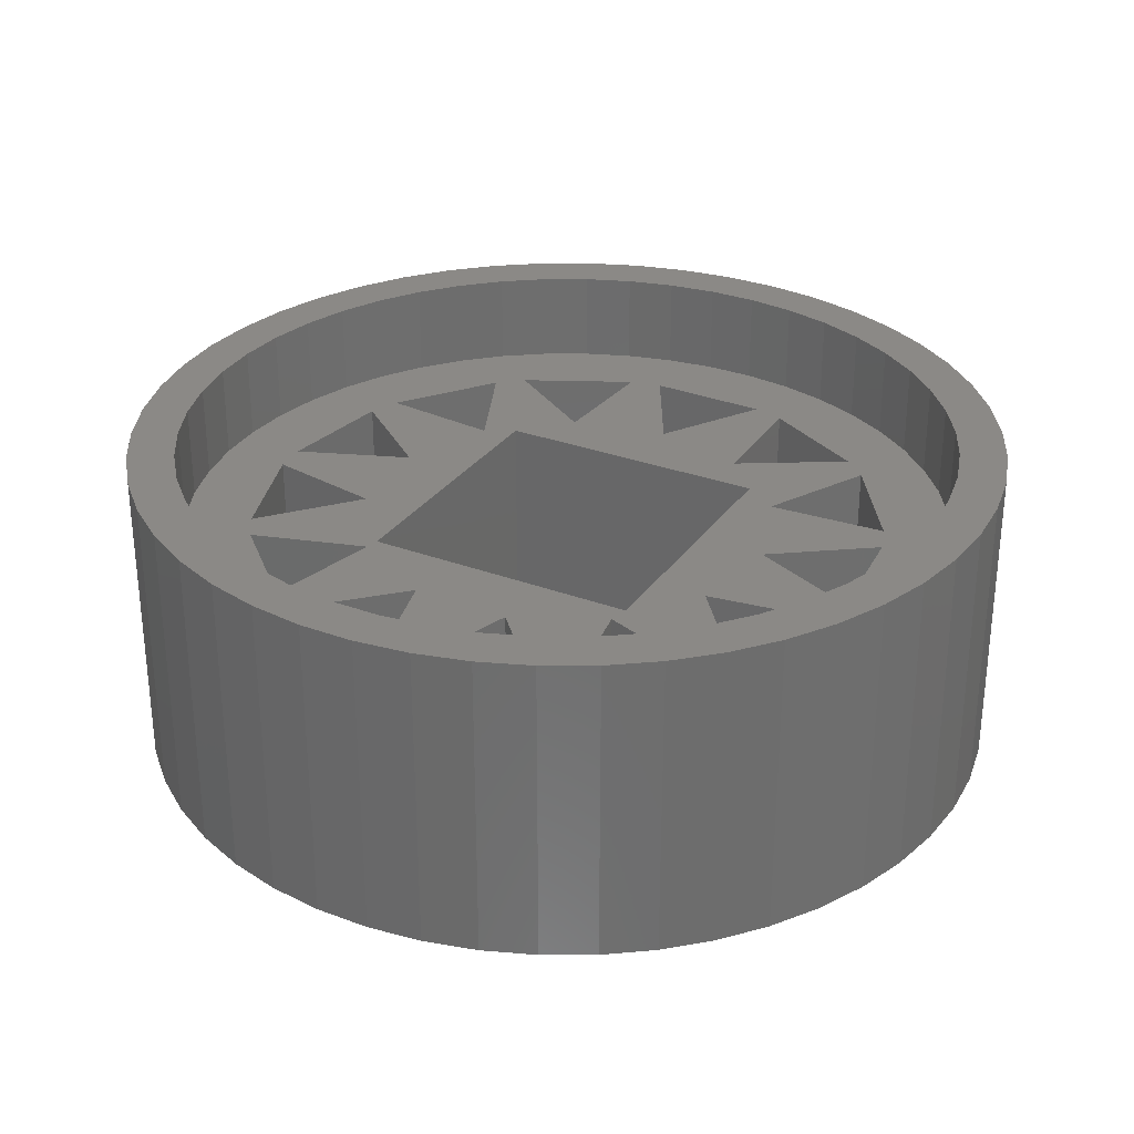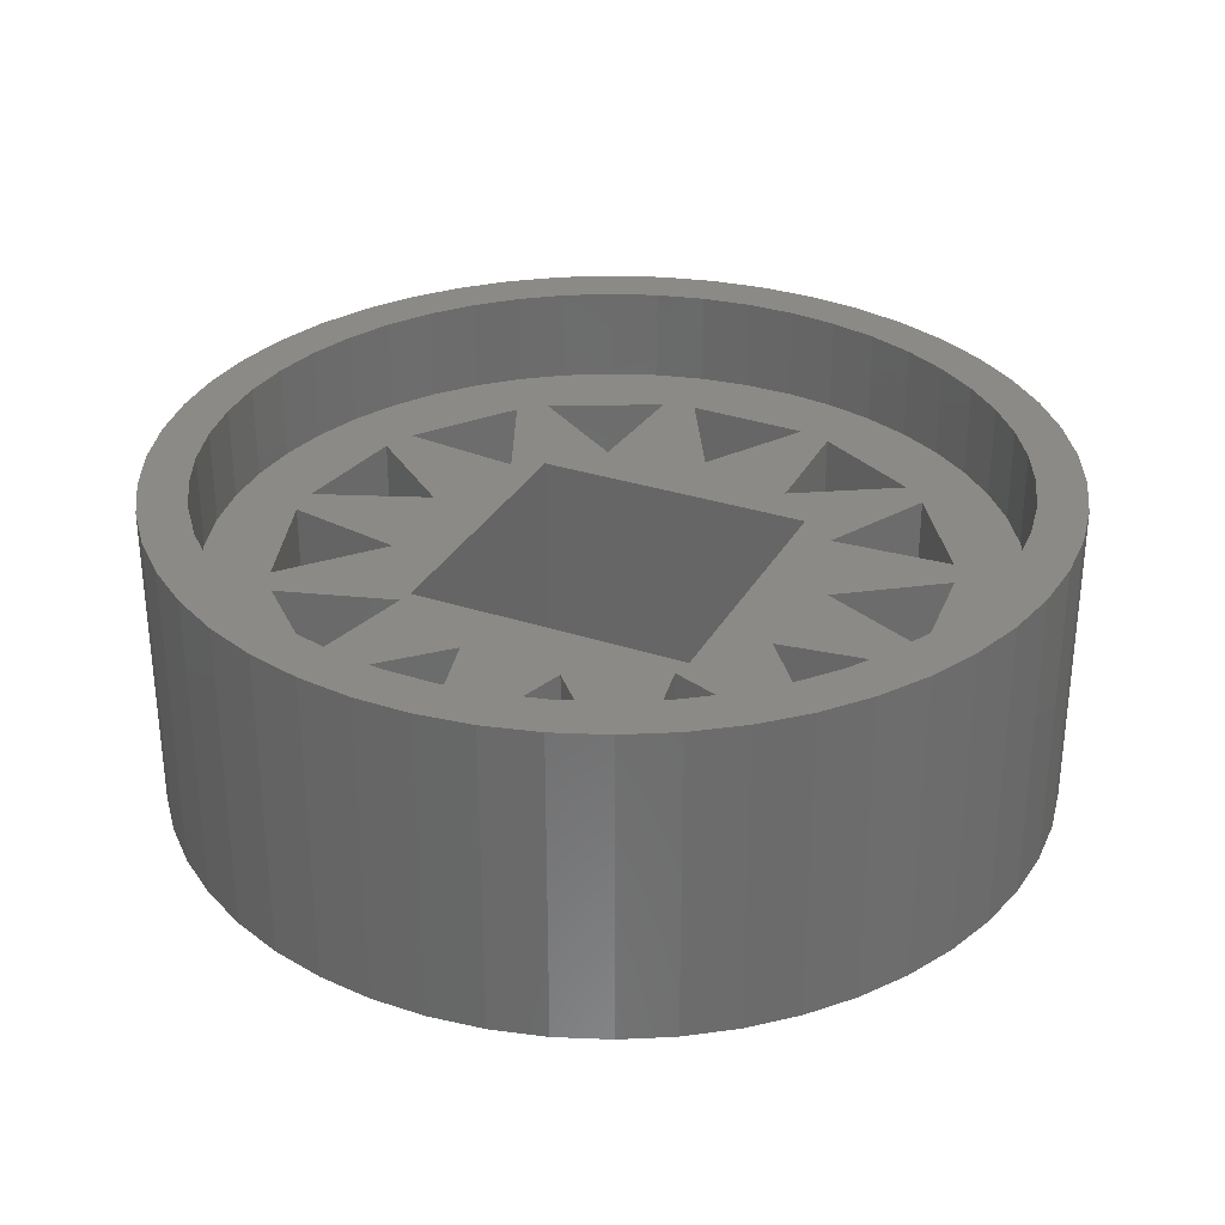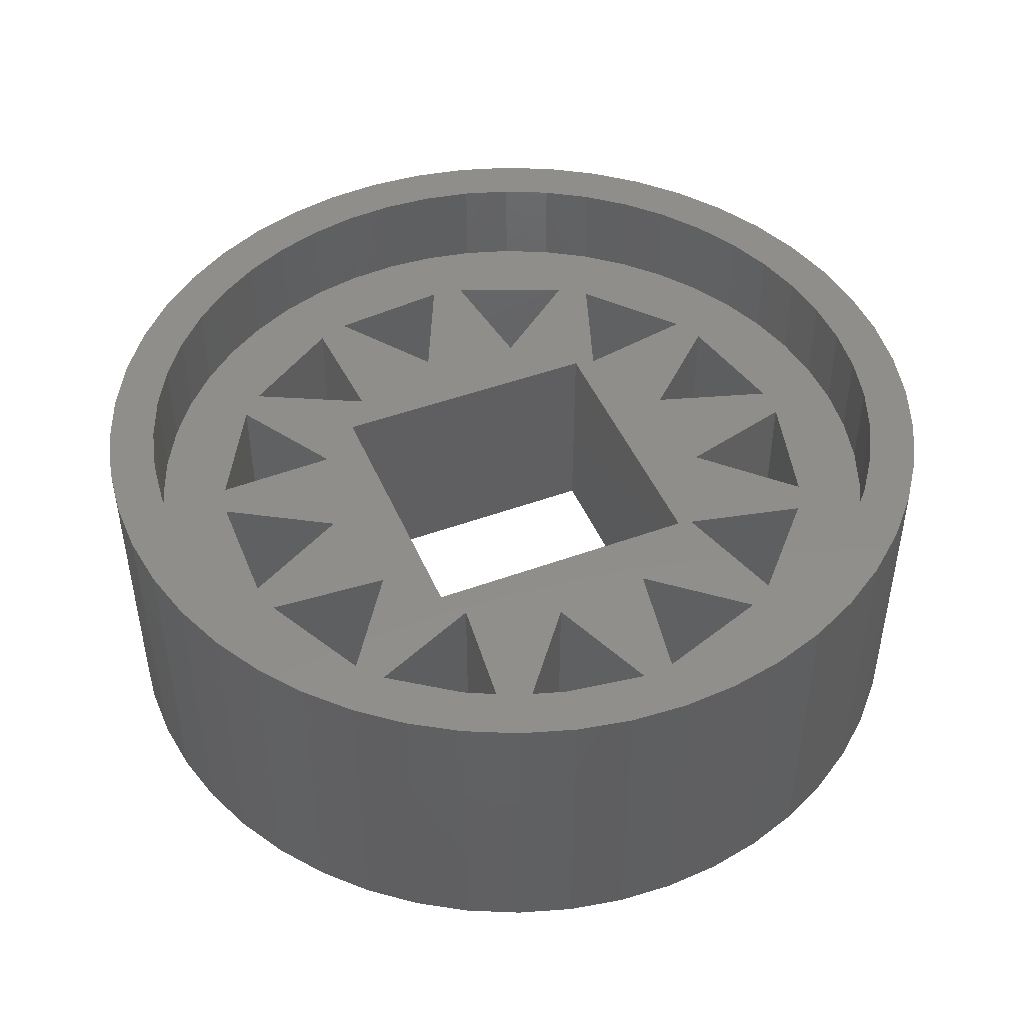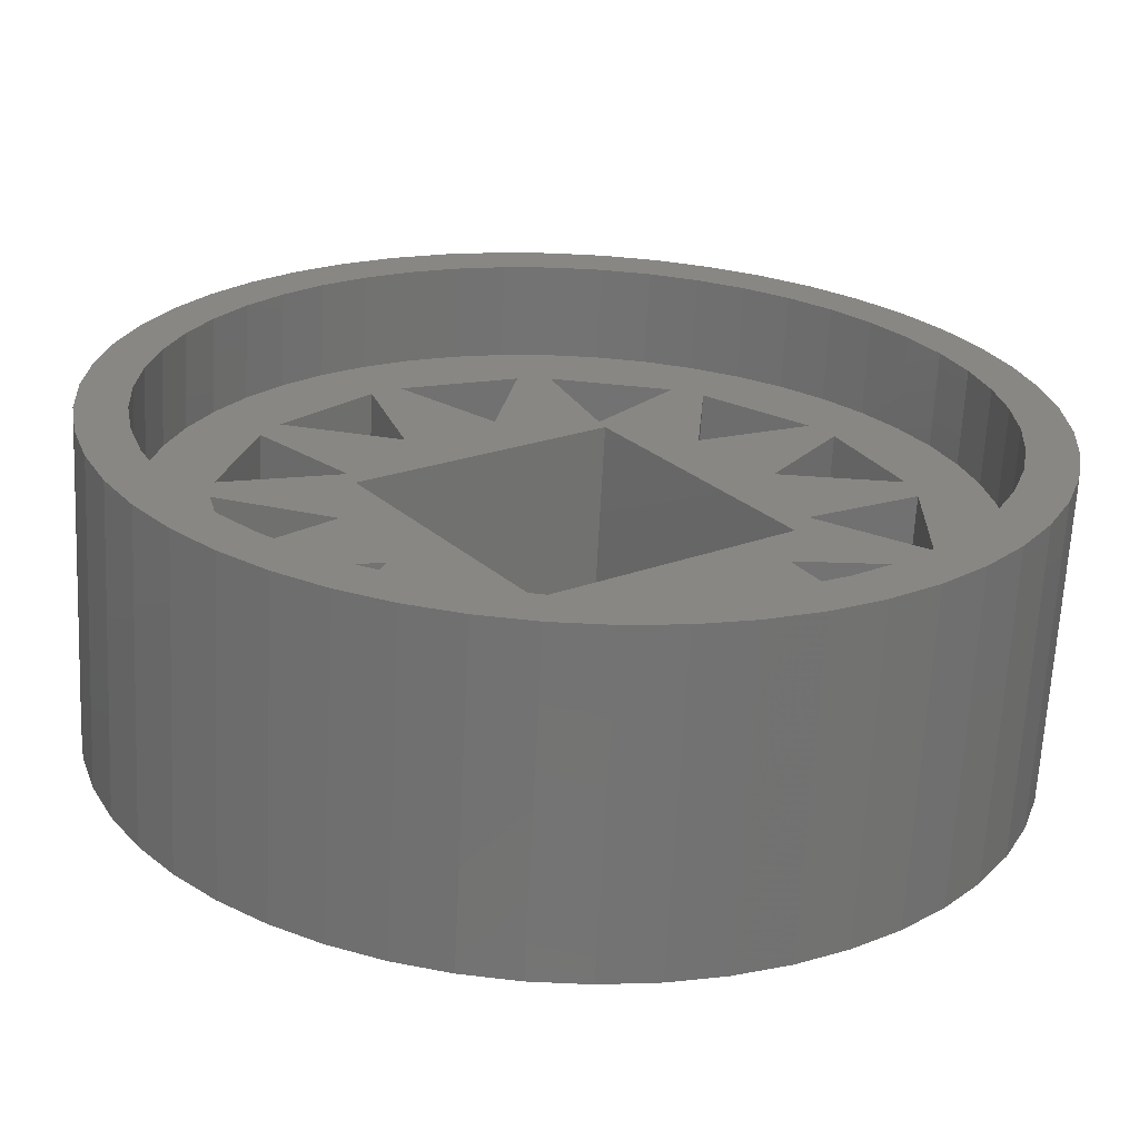
<metadata>
{"format":"stl","ext":"stl","renderer":"f3d","projection":"perspective","resolution":1024,"background":"white","views":[{"elev":30.0,"azim":-115.4,"up":"+Z"},{"elev":31.5,"azim":-119.0,"up":"+Z"},{"elev":46.7,"azim":103.4,"up":"+Z"},{"elev":-65.5,"azim":-2.9,"up":"+Y"}]}
</metadata>
<code>
# stl→obj: 286 verts, 624 faces
v -9.335 0 0
v -9.261 1.17 0
v -9.261 -1.17 0
v -9.042 2.322 0
v -8.679 3.436 0
v -8.18 4.497 0
v -7.552 5.487 0
v -6.805 6.39 0
v -5.95 7.193 0
v -5.002 7.882 0
v -3.975 8.447 0
v -2.885 8.878 0
v -5.914 3.504 0
v -1.749 9.17 0
v -4.191 5.448 0
v -0.5861 9.317 0
v 2.765 6.293 0
v 5.002 7.882 0
v 5.95 7.193 0
v -1.179 6.772 0
v 0.5861 9.317 0
v 1.749 9.17 0
v -0.4759 6.857 0
v 2.885 8.878 0
v -5.914 -3.504 0
v -6.243 -2.877 0
v 2.103 6.544 0
v 3.975 8.447 0
v 2.556 3.703 0
v 0.5424 4.467 0
v 4.904 4.817 0
v 6.805 6.39 0
v 7.552 5.487 0
v 5.373 4.287 0
v 8.18 4.497 0
v 6.75 1.299 0
v 9.042 2.322 0
v 9.261 1.17 0
v 9.335 0 0
v 9.261 -1.17 0
v 6.581 -1.987 0
v 9.042 -2.322 0
v 8.679 3.436 0
v -3.368 2.984 0
v 0.6637 4.19 0
v 5.373 -4.287 0
v 8.18 -4.497 0
v 7.552 -5.487 0
v 8.679 -3.436 0
v -0.4759 -6.857 0
v -1.596 -4.208 0
v -0.6637 -4.19 0
v 2.765 -6.293 0
v 5.95 -7.193 0
v 5.002 -7.882 0
v 2.103 -6.544 0
v 3.975 -8.447 0
v -1.179 -6.772 0
v 2.885 -8.878 0
v 1.749 -9.17 0
v 0.5861 -9.317 0
v -4.191 -5.448 0
v -0.5861 -9.317 0
v -1.749 -9.17 0
v -2.885 -8.878 0
v -3.975 -8.447 0
v -5.002 -7.882 0
v -5.95 -7.193 0
v -6.805 -6.39 0
v -7.552 -5.487 0
v -8.18 -4.497 0
v -8.679 -3.436 0
v -9.042 -2.322 0
v -4.369 -1.077 0
v -6.865 -0.3541 0
v -4.19 0.6637 0
v 2.556 -3.703 0
v 4.904 -4.817 0
v -3.368 -2.984 0
v -6.243 2.877 0
v 6.75 -1.299 0
v 3.985 2.091 0
v -3.608 -5.851 0
v 4.19 -0.6637 0
v 3.985 -2.091 0
v -1.596 4.208 0
v 6.581 1.987 0
v -3.608 5.851 0
v 0.5424 -4.467 0
v -4.369 1.077 0
v 6.805 -6.39 0
v 4.5 1.837e-16 0
v -6.865 0.3541 0
v -9.335 0 6.65
v -9.261 1.17 6.65
v -9.261 -1.17 6.65
v -9.042 -2.322 6.65
v -8.679 -3.436 6.65
v -8.18 -4.497 6.65
v -7.552 -5.487 6.65
v -6.805 -6.39 6.65
v -5.95 -7.193 6.65
v -5.002 -7.882 6.65
v -3.975 -8.447 6.65
v -2.885 -8.878 6.65
v -1.749 -9.17 6.65
v -0.5861 -9.317 6.65
v 0.5861 -9.317 6.65
v 1.749 -9.17 6.65
v 2.885 -8.878 6.65
v 3.975 -8.447 6.65
v 5.002 -7.882 6.65
v 5.95 -7.193 6.65
v 6.805 -6.39 6.65
v 7.552 -5.487 6.65
v 8.18 -4.497 6.65
v 8.679 -3.436 6.65
v 9.042 -2.322 6.65
v 9.261 -1.17 6.65
v 9.335 0 6.65
v 9.261 1.17 6.65
v 9.042 2.322 6.65
v 8.679 3.436 6.65
v 8.18 4.497 6.65
v 7.552 5.487 6.65
v 6.805 6.39 6.65
v 5.95 7.193 6.65
v 5.002 7.882 6.65
v 3.975 8.447 6.65
v 2.885 8.878 6.65
v 1.749 9.17 6.65
v 0.5861 9.317 6.65
v -0.5861 9.317 6.65
v -1.749 9.17 6.65
v -2.885 8.878 6.65
v -3.975 8.447 6.65
v -5.002 7.882 6.65
v -5.95 7.193 6.65
v -6.805 6.39 6.65
v -7.552 5.487 6.65
v -8.18 4.497 6.65
v -8.679 3.436 6.65
v -9.042 2.322 6.65
v -4.369 -1.077 4.65
v -6.865 -0.3541 4.65
v -6.243 -2.877 4.65
v -4.369 1.077 4.65
v -6.243 2.877 4.65
v -6.865 0.3541 4.65
v -4.191 5.448 4.65
v -5.914 3.504 4.65
v -3.368 2.984 4.65
v -3.368 -2.984 4.65
v -5.914 -3.504 4.65
v -4.191 -5.448 4.65
v -4.19 0.6637 4.65
v -0.6637 -4.19 4.65
v 0.6637 4.19 4.65
v 4.19 -0.6637 4.65
v -1.596 -4.208 4.65
v -3.608 -5.851 4.65
v -1.179 -6.772 4.65
v -1.179 6.772 4.65
v -3.608 5.851 4.65
v -1.596 4.208 4.65
v 2.103 -6.544 4.65
v 0.5424 -4.467 4.65
v -0.4759 -6.857 4.65
v -0.4759 6.857 4.65
v 0.5424 4.467 4.65
v 2.103 6.544 4.65
v 4.904 4.817 4.65
v 2.765 6.293 4.65
v 2.556 3.703 4.65
v 2.556 -3.703 4.65
v 2.765 -6.293 4.65
v 4.904 -4.817 4.65
v 3.985 -2.091 4.65
v 5.373 -4.287 4.65
v 6.581 -1.987 4.65
v 6.581 1.987 4.65
v 5.373 4.287 4.65
v 3.985 2.091 4.65
v 6.75 1.299 4.65
v 4.5 1.837e-16 4.65
v 6.75 -1.299 4.65
v -7.75 -3.068 6.65
v 6.743 -4.899 6.65
v 6.076 -5.706 6.65
v 7.304 -4.015 6.65
v 7.75 -3.068 6.65
v -8.269 1.045 6.65
v -8.073 2.073 6.65
v -0.5234 -8.319 6.65
v -1.562 -8.187 6.65
v 8.073 2.073 6.65
v 8.269 1.045 6.65
v 7.75 3.068 6.65
v 7.304 4.015 6.65
v 6.743 4.899 6.65
v 6.076 5.706 6.65
v 5.313 6.422 6.65
v 4.466 7.037 6.65
v 3.549 7.542 6.65
v 0.5234 8.319 6.65
v 1.562 8.187 6.65
v -6.076 5.706 6.65
v -5.313 6.422 6.65
v -4.466 7.037 6.65
v -3.549 7.542 6.65
v -3.549 -7.542 6.65
v -4.466 -7.037 6.65
v 8.073 -2.073 6.65
v 2.576 7.927 6.65
v -2.576 7.927 6.65
v -1.562 8.187 6.65
v -0.5234 8.319 6.65
v -7.304 4.015 6.65
v -6.743 4.899 6.65
v -7.75 3.068 6.65
v 8.335 0 6.65
v 8.269 -1.045 6.65
v 5.313 -6.422 6.65
v 4.466 -7.037 6.65
v 3.549 -7.542 6.65
v 2.576 -7.927 6.65
v 1.562 -8.187 6.65
v 0.5234 -8.319 6.65
v -2.576 -7.927 6.65
v -5.313 -6.422 6.65
v -6.076 -5.706 6.65
v -6.743 -4.899 6.65
v -7.304 -4.015 6.65
v -8.073 -2.073 6.65
v -8.269 -1.045 6.65
v -8.335 0 6.65
v -8.269 -1.045 4.65
v -8.073 -2.073 4.65
v -7.75 -3.068 4.65
v -6.743 -4.899 4.65
v -7.304 -4.015 4.65
v -6.076 -5.706 4.65
v -5.313 -6.422 4.65
v -4.466 -7.037 4.65
v -3.549 -7.542 4.65
v -2.576 -7.927 4.65
v -0.5234 -8.319 4.65
v 0.5234 -8.319 4.65
v 4.466 -7.037 4.65
v 5.313 -6.422 4.65
v -3.549 7.542 4.65
v 2.576 7.927 4.65
v 1.562 8.187 4.65
v 2.576 -7.927 4.65
v 3.549 -7.542 4.65
v 8.269 -1.045 4.65
v 8.335 0 4.65
v 3.549 7.542 4.65
v 0.5234 8.319 4.65
v -5.313 6.422 4.65
v -4.466 7.037 4.65
v -6.076 5.706 4.65
v -6.743 4.899 4.65
v -7.304 4.015 4.65
v -7.75 3.068 4.65
v -8.073 2.073 4.65
v -8.269 1.045 4.65
v -8.335 0 4.65
v -1.562 -8.187 4.65
v -0.5234 8.319 4.65
v -2.576 7.927 4.65
v 6.076 5.706 4.65
v 7.75 3.068 4.65
v 7.304 4.015 4.65
v 8.269 1.045 4.65
v 1.562 -8.187 4.65
v -1.562 8.187 4.65
v 5.313 6.422 4.65
v 6.076 -5.706 4.65
v 8.073 -2.073 4.65
v 4.466 7.037 4.65
v 6.743 4.899 4.65
v 6.743 -4.899 4.65
v 7.304 -4.015 4.65
v 7.75 -3.068 4.65
v 8.073 2.073 4.65
f 1 2 3
f 3 2 4
f 3 4 5
f 3 5 6
f 3 6 7
f 3 7 8
f 3 8 9
f 3 9 10
f 3 10 11
f 3 11 12
f 13 12 14
f 15 14 16
f 17 18 19
f 20 21 22
f 23 22 24
f 25 3 26
f 27 28 18
f 29 30 17
f 31 32 33
f 34 33 35
f 36 37 38
f 36 39 40
f 41 40 42
f 34 43 37
f 44 30 45
f 46 47 48
f 41 49 47
f 50 51 52
f 53 54 55
f 56 55 57
f 58 59 60
f 58 60 61
f 62 61 63
f 3 63 64
f 3 64 65
f 3 65 66
f 3 66 67
f 3 67 68
f 3 68 69
f 3 69 70
f 3 70 71
f 3 71 72
f 3 72 73
f 74 75 76
f 26 3 75
f 77 48 78
f 56 59 50
f 25 26 79
f 80 3 13
f 36 40 81
f 29 33 34
f 45 29 82
f 52 74 76
f 13 14 15
f 3 12 13
f 44 80 13
f 62 3 25
f 58 61 83
f 83 61 62
f 3 62 63
f 84 85 77
f 20 23 86
f 52 79 74
f 51 79 52
f 79 83 62
f 34 37 87
f 74 79 26
f 30 44 86
f 78 54 53
f 50 59 58
f 15 16 88
f 88 21 20
f 36 38 39
f 89 53 56
f 23 24 28
f 76 3 90
f 76 90 45
f 84 77 89
f 84 89 52
f 53 55 56
f 29 45 30
f 30 86 23
f 53 89 77
f 82 29 34
f 34 35 43
f 17 19 32
f 78 91 54
f 29 31 33
f 27 17 30
f 23 28 27
f 81 84 92
f 17 32 31
f 44 45 90
f 41 47 46
f 41 42 49
f 77 46 48
f 81 40 41
f 80 44 90
f 51 50 58
f 86 15 88
f 45 92 84
f 88 16 21
f 93 3 80
f 90 3 93
f 45 82 92
f 82 36 92
f 78 48 91
f 76 75 3
f 20 22 23
f 84 41 85
f 84 81 41
f 50 52 89
f 56 57 59
f 27 18 17
f 83 79 51
f 87 37 36
f 86 44 15
f 46 77 85
f 82 87 36
f 1 94 2
f 2 94 95
f 1 3 94
f 94 3 96
f 3 73 96
f 96 73 97
f 73 72 97
f 97 72 98
f 72 71 98
f 98 71 99
f 71 70 99
f 99 70 100
f 70 69 100
f 100 69 101
f 101 69 68
f 102 101 68
f 102 68 67
f 103 102 67
f 103 67 66
f 104 103 66
f 104 66 65
f 105 104 65
f 105 65 64
f 106 105 64
f 106 64 63
f 107 106 63
f 107 63 61
f 108 107 61
f 108 61 60
f 109 108 60
f 109 60 59
f 110 109 59
f 110 59 57
f 111 110 57
f 111 57 55
f 112 111 55
f 112 55 54
f 113 112 54
f 113 54 91
f 114 113 91
f 114 91 48
f 115 114 48
f 115 48 47
f 116 115 47
f 116 47 49
f 117 116 49
f 117 49 42
f 118 117 42
f 118 42 40
f 119 118 40
f 119 40 39
f 120 119 39
f 39 38 121
f 120 39 121
f 38 37 122
f 121 38 122
f 37 43 123
f 122 37 123
f 43 35 124
f 123 43 124
f 35 33 125
f 124 35 125
f 33 32 126
f 125 33 126
f 19 127 32
f 32 127 126
f 18 128 19
f 19 128 127
f 28 129 18
f 18 129 128
f 24 130 28
f 28 130 129
f 22 131 24
f 24 131 130
f 21 132 22
f 22 132 131
f 16 133 21
f 21 133 132
f 14 134 16
f 16 134 133
f 12 135 14
f 14 135 134
f 11 136 12
f 12 136 135
f 10 137 11
f 11 137 136
f 9 138 10
f 10 138 137
f 8 139 9
f 9 139 138
f 7 140 8
f 8 140 139
f 6 141 7
f 7 141 140
f 5 142 6
f 6 142 141
f 4 143 5
f 5 143 142
f 2 95 4
f 4 95 143
f 74 144 145
f 75 74 145
f 145 146 26
f 75 145 26
f 144 74 146
f 146 74 26
f 90 147 148
f 80 90 148
f 80 148 149
f 93 80 149
f 147 90 149
f 149 90 93
f 15 150 151
f 13 15 151
f 152 150 44
f 44 150 15
f 152 44 151
f 151 44 13
f 79 153 154
f 25 79 154
f 154 155 62
f 25 154 62
f 153 79 155
f 155 79 62
f 156 157 52
f 76 156 52
f 45 158 156
f 76 45 156
f 159 158 84
f 84 158 45
f 159 84 157
f 157 84 52
f 51 160 161
f 83 51 161
f 162 160 58
f 58 160 51
f 162 58 161
f 161 58 83
f 20 163 164
f 88 20 164
f 165 86 164
f 164 86 88
f 163 20 165
f 165 20 86
f 166 167 56
f 56 167 89
f 89 167 168
f 50 89 168
f 166 56 168
f 168 56 50
f 169 170 30
f 23 169 30
f 27 171 169
f 23 27 169
f 171 27 170
f 170 27 30
f 31 172 173
f 17 31 173
f 17 173 174
f 29 17 174
f 172 31 174
f 174 31 29
f 175 176 53
f 77 175 53
f 78 177 175
f 77 78 175
f 177 78 176
f 176 78 53
f 178 179 46
f 85 178 46
f 41 180 178
f 85 41 178
f 180 41 179
f 179 41 46
f 181 182 87
f 87 182 34
f 34 182 183
f 82 34 183
f 181 87 183
f 183 87 82
f 36 184 185
f 92 36 185
f 186 81 185
f 185 81 92
f 184 36 186
f 186 36 81
f 95 94 96
f 98 95 97
f 97 95 96
f 99 95 98
f 100 95 99
f 101 95 100
f 187 95 101
f 188 189 115
f 190 188 116
f 191 190 117
f 192 193 95
f 194 195 107
f 196 197 121
f 198 196 122
f 199 198 123
f 200 199 124
f 201 200 125
f 202 201 126
f 203 202 127
f 204 203 128
f 205 206 131
f 207 208 136
f 209 210 135
f 138 95 137
f 139 95 138
f 140 95 139
f 141 95 140
f 142 95 141
f 143 95 142
f 211 212 105
f 213 191 118
f 206 214 130
f 210 215 134
f 216 217 132
f 137 95 218
f 137 219 136
f 137 218 219
f 219 207 136
f 136 208 135
f 208 209 135
f 135 210 134
f 220 218 95
f 134 215 133
f 133 216 132
f 132 217 131
f 217 205 131
f 131 206 130
f 215 216 133
f 130 214 129
f 129 204 128
f 197 221 120
f 128 203 127
f 193 220 95
f 127 202 126
f 126 201 125
f 125 200 124
f 124 199 123
f 123 198 122
f 122 196 121
f 121 197 120
f 120 221 119
f 119 222 118
f 214 204 129
f 222 213 118
f 118 191 117
f 117 190 116
f 116 188 115
f 115 189 114
f 114 223 113
f 113 224 112
f 112 225 111
f 111 226 110
f 110 227 109
f 109 228 108
f 221 222 119
f 108 194 107
f 107 195 106
f 195 229 106
f 106 211 105
f 105 212 104
f 104 230 103
f 103 231 102
f 231 232 102
f 102 233 101
f 212 230 104
f 233 187 101
f 234 95 187
f 234 235 95
f 232 233 102
f 235 236 95
f 189 223 114
f 223 224 113
f 224 225 112
f 225 226 111
f 226 227 110
f 227 228 109
f 228 194 108
f 230 231 103
f 229 211 106
f 236 192 95
f 237 238 239
f 240 237 241
f 241 237 239
f 242 237 240
f 243 237 242
f 244 237 243
f 245 237 244
f 246 237 245
f 155 237 246
f 162 247 248
f 153 155 161
f 144 156 145
f 162 161 247
f 148 147 152
f 144 146 153
f 177 249 250
f 151 150 251
f 169 252 253
f 166 254 255
f 184 256 257
f 171 173 258
f 152 151 148
f 159 175 178
f 163 169 259
f 147 149 237
f 260 237 261
f 262 237 260
f 263 237 262
f 264 237 263
f 265 237 264
f 266 237 265
f 267 237 266
f 268 237 267
f 147 237 145
f 161 155 269
f 164 163 270
f 261 237 148
f 168 157 160
f 160 157 153
f 174 170 158
f 251 150 271
f 173 172 272
f 261 151 251
f 261 148 151
f 159 157 167
f 157 156 144
f 269 155 246
f 165 164 150
f 182 273 274
f 184 257 275
f 152 147 158
f 166 276 254
f 170 169 165
f 276 162 248
f 247 161 269
f 159 167 175
f 271 164 277
f 154 146 237
f 270 163 259
f 171 170 173
f 173 272 278
f 177 250 279
f 249 166 255
f 170 165 152
f 276 168 162
f 259 169 253
f 169 258 252
f 159 280 186
f 179 178 175
f 163 165 169
f 258 173 281
f 167 166 176
f 272 172 282
f 172 174 282
f 179 175 283
f 283 177 279
f 157 144 153
f 249 176 166
f 173 278 281
f 183 182 174
f 180 179 284
f 184 186 256
f 160 162 168
f 284 179 283
f 180 285 280
f 282 182 274
f 273 181 286
f 165 150 152
f 152 158 170
f 286 184 275
f 174 173 170
f 256 186 280
f 158 159 185
f 174 182 282
f 168 167 157
f 176 175 167
f 156 147 145
f 156 158 147
f 182 181 273
f 186 185 159
f 158 183 174
f 181 184 286
f 183 184 181
f 183 185 184
f 158 185 183
f 149 148 237
f 175 177 283
f 161 160 153
f 154 153 146
f 166 168 276
f 180 284 285
f 177 176 249
f 159 178 180
f 164 270 277
f 159 180 280
f 150 164 271
f 169 171 258
f 155 154 237
f 146 145 237
f 236 235 237
f 268 236 237
f 235 234 238
f 237 235 238
f 234 187 239
f 238 234 239
f 187 233 241
f 239 187 241
f 233 232 240
f 241 233 240
f 232 231 242
f 240 232 242
f 230 243 231
f 231 243 242
f 212 244 230
f 230 244 243
f 211 245 212
f 212 245 244
f 229 246 211
f 211 246 245
f 195 269 229
f 229 269 246
f 194 247 195
f 195 247 269
f 228 248 194
f 194 248 247
f 227 276 228
f 228 276 248
f 226 254 227
f 227 254 276
f 225 255 226
f 226 255 254
f 224 249 225
f 225 249 255
f 223 250 224
f 224 250 249
f 189 279 223
f 223 279 250
f 188 283 189
f 189 283 279
f 190 284 188
f 188 284 283
f 191 285 190
f 190 285 284
f 213 280 191
f 191 280 285
f 222 256 213
f 213 256 280
f 221 257 222
f 222 257 256
f 221 197 257
f 257 197 275
f 197 196 275
f 275 196 286
f 196 198 286
f 286 198 273
f 198 199 273
f 273 199 274
f 199 200 274
f 274 200 282
f 200 201 282
f 282 201 272
f 272 201 202
f 278 272 202
f 278 202 203
f 281 278 203
f 281 203 204
f 258 281 204
f 258 204 214
f 252 258 214
f 252 214 206
f 253 252 206
f 253 206 205
f 259 253 205
f 259 205 217
f 270 259 217
f 270 217 216
f 277 270 216
f 277 216 215
f 271 277 215
f 271 215 210
f 251 271 210
f 251 210 209
f 261 251 209
f 261 209 208
f 260 261 208
f 260 208 207
f 262 260 207
f 262 207 219
f 263 262 219
f 263 219 218
f 264 263 218
f 264 218 220
f 265 264 220
f 265 220 193
f 266 265 193
f 266 193 192
f 267 266 192
f 267 192 236
f 268 267 236

</code>
